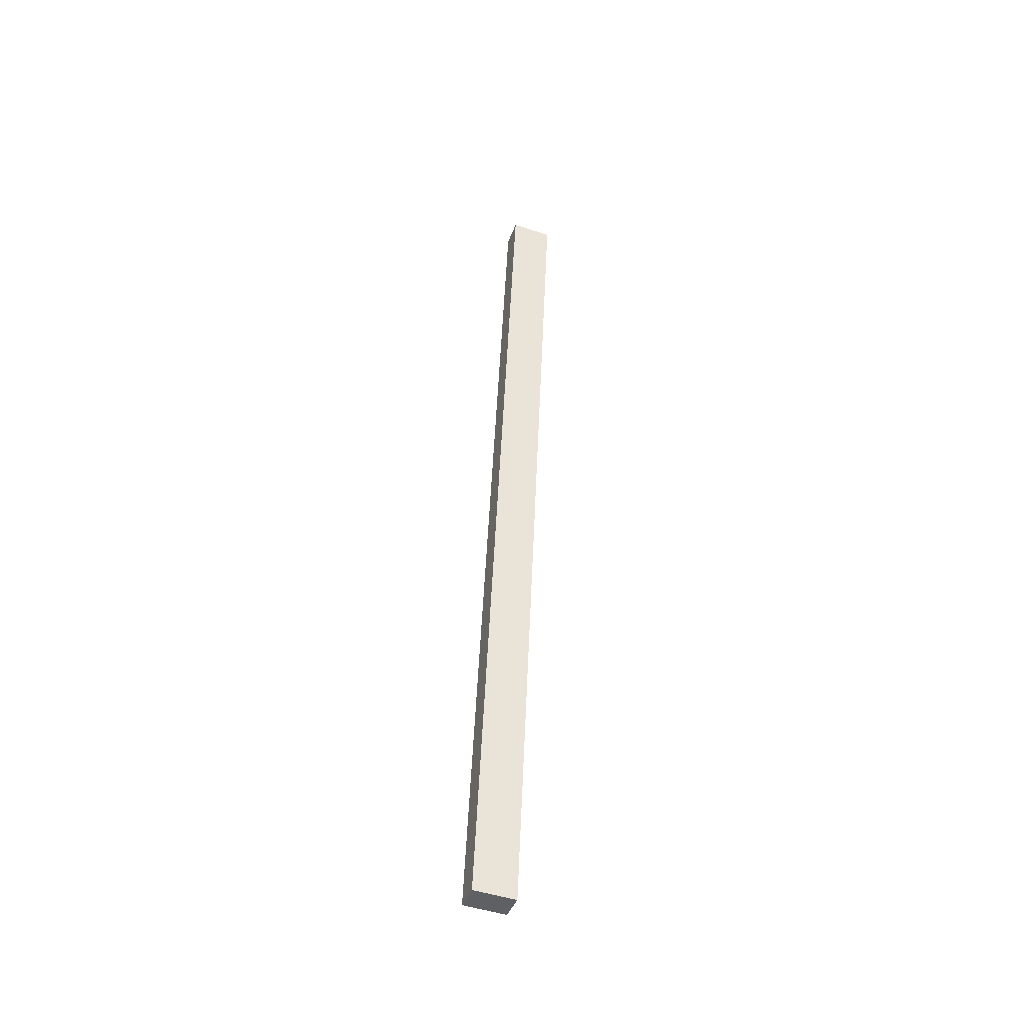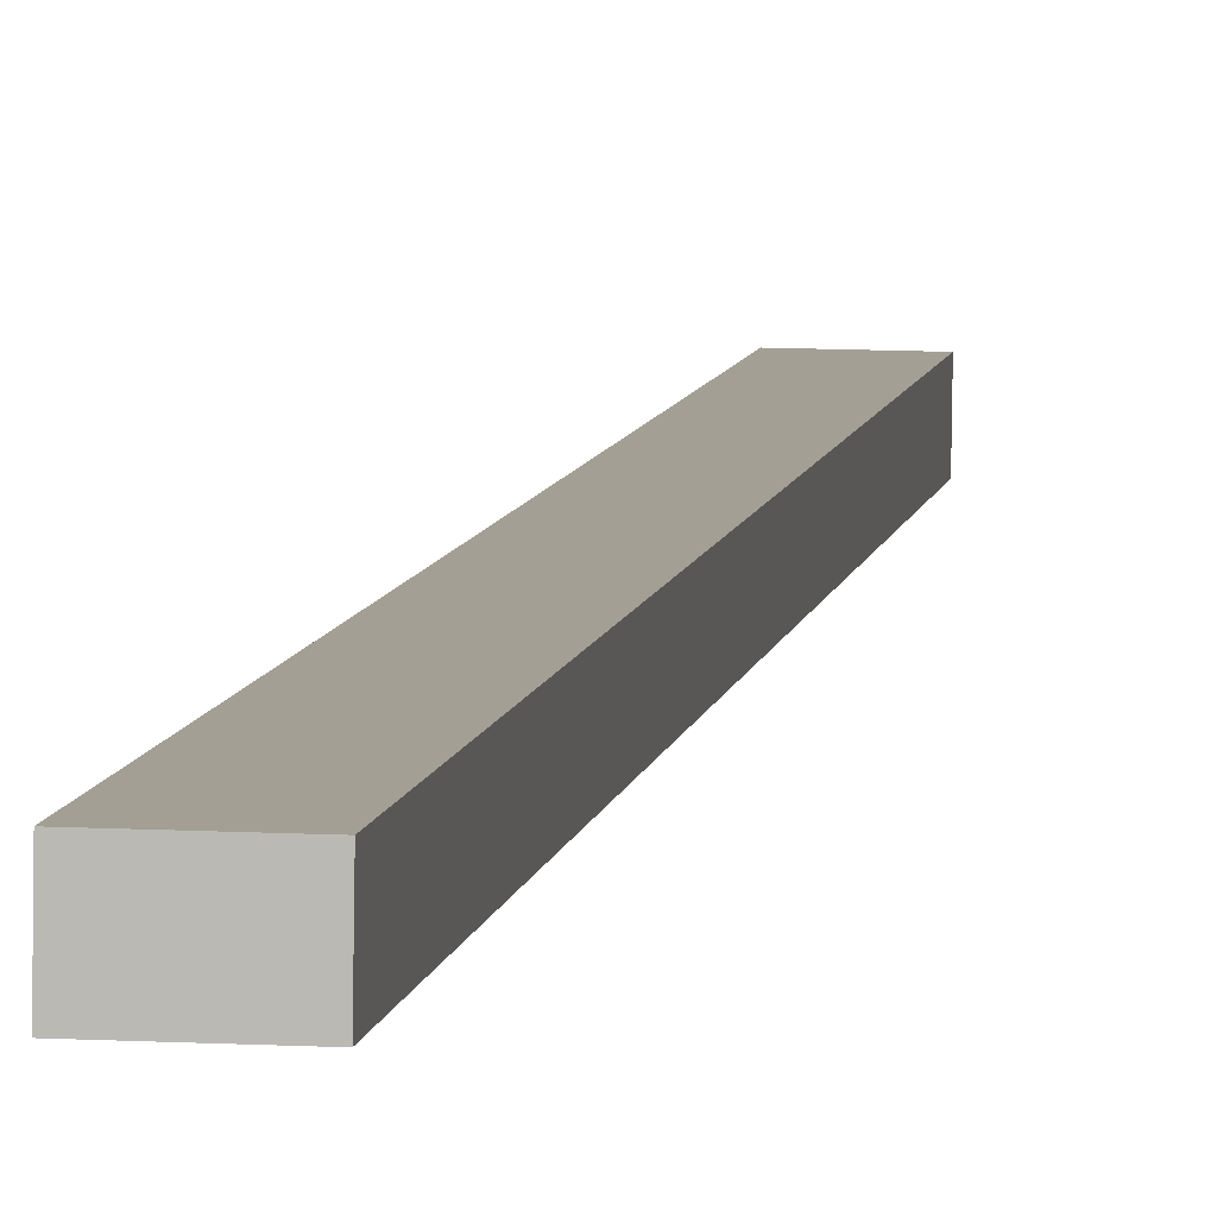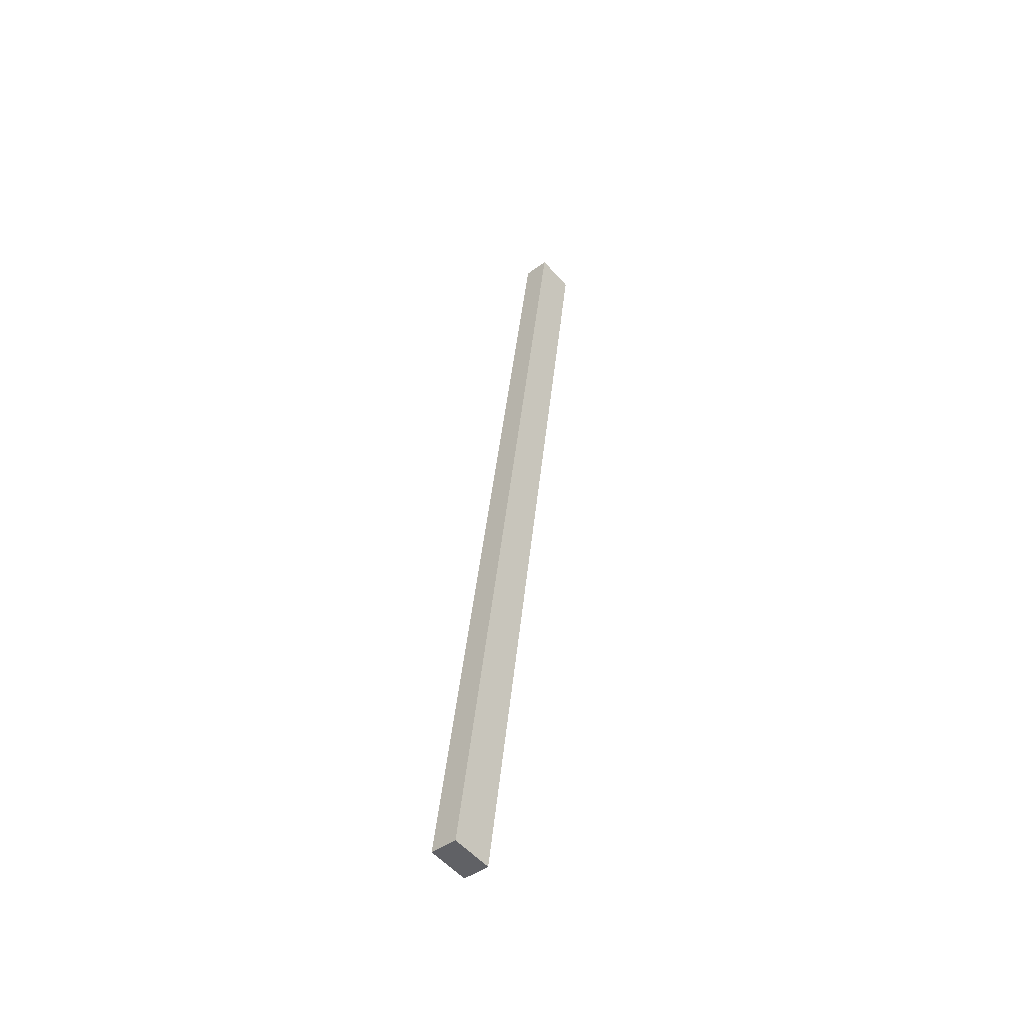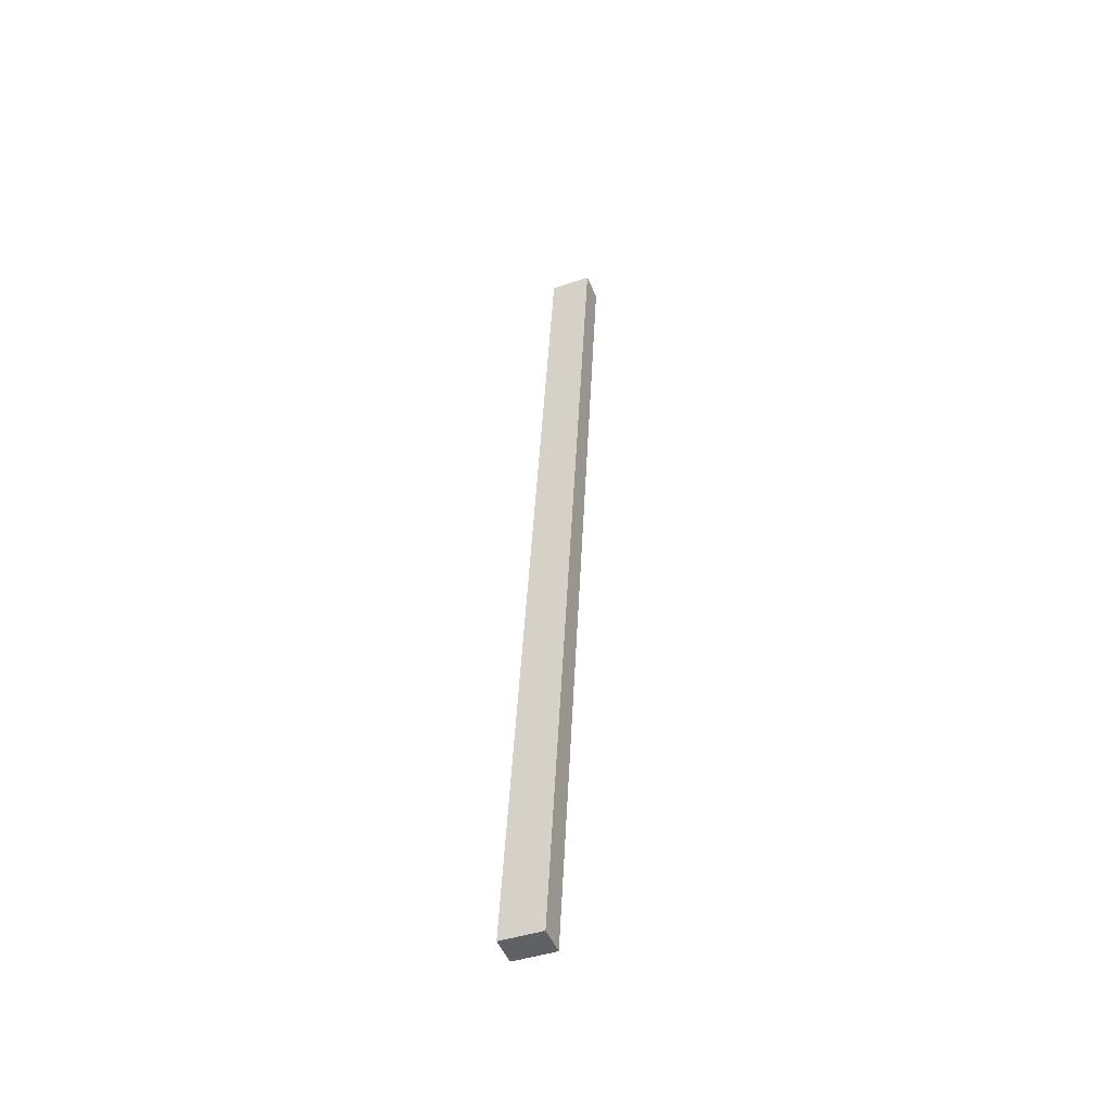
<metadata>
{"format":"obj","ext":"obj","renderer":"f3d","projection":"perspective","resolution":1024,"background":"white","views":[{"elev":-50.0,"azim":-19.6,"up":"+Z"},{"elev":12.4,"azim":-173.4,"up":"+Y"},{"elev":-55.4,"azim":-49.3,"up":"+Z"},{"elev":-42.4,"azim":-157.6,"up":"+Z"}]}
</metadata>
<code>
o instance_9/__/ID515#ID515
v 0.3078 0.01792 -0.0104
v 0.3072 0.01626 0.002839
v 0.3072 0.01792 -0.0104
v 0.3078 0.01626 0.002839
v 0.3078 0.01792 -0.0104
v 0.3078 0.01665 0.002888
v 0.3078 0.01626 0.002839
v 0.3078 0.01831 -0.01035
v 0.3078 0.01665 0.002888
v 0.3072 0.01626 0.002839
v 0.3078 0.01626 0.002839
v 0.3072 0.01665 0.002888
v 0.3072 0.01831 -0.01035
v 0.3072 0.01626 0.002839
v 0.3072 0.01665 0.002888
v 0.3072 0.01792 -0.0104
v 0.3072 0.01831 -0.01035
v 0.3078 0.01792 -0.0104
v 0.3072 0.01792 -0.0104
v 0.3078 0.01831 -0.01035
v 0.3078 0.01665 0.002888
v 0.3072 0.01831 -0.01035
v 0.3072 0.01665 0.002888
v 0.3078 0.01831 -0.01035
f 1 2 3
f 3 2 1
f 2 1 4
f 4 1 2
f 5 6 7
f 7 6 5
f 6 5 8
f 8 5 6
f 9 10 11
f 11 10 9
f 10 9 12
f 12 9 10
f 13 14 15
f 15 14 13
f 14 13 16
f 16 13 14
f 17 18 19
f 19 18 17
f 18 17 20
f 20 17 18
f 21 22 23
f 23 22 21
f 22 21 24
f 24 21 22

</code>
